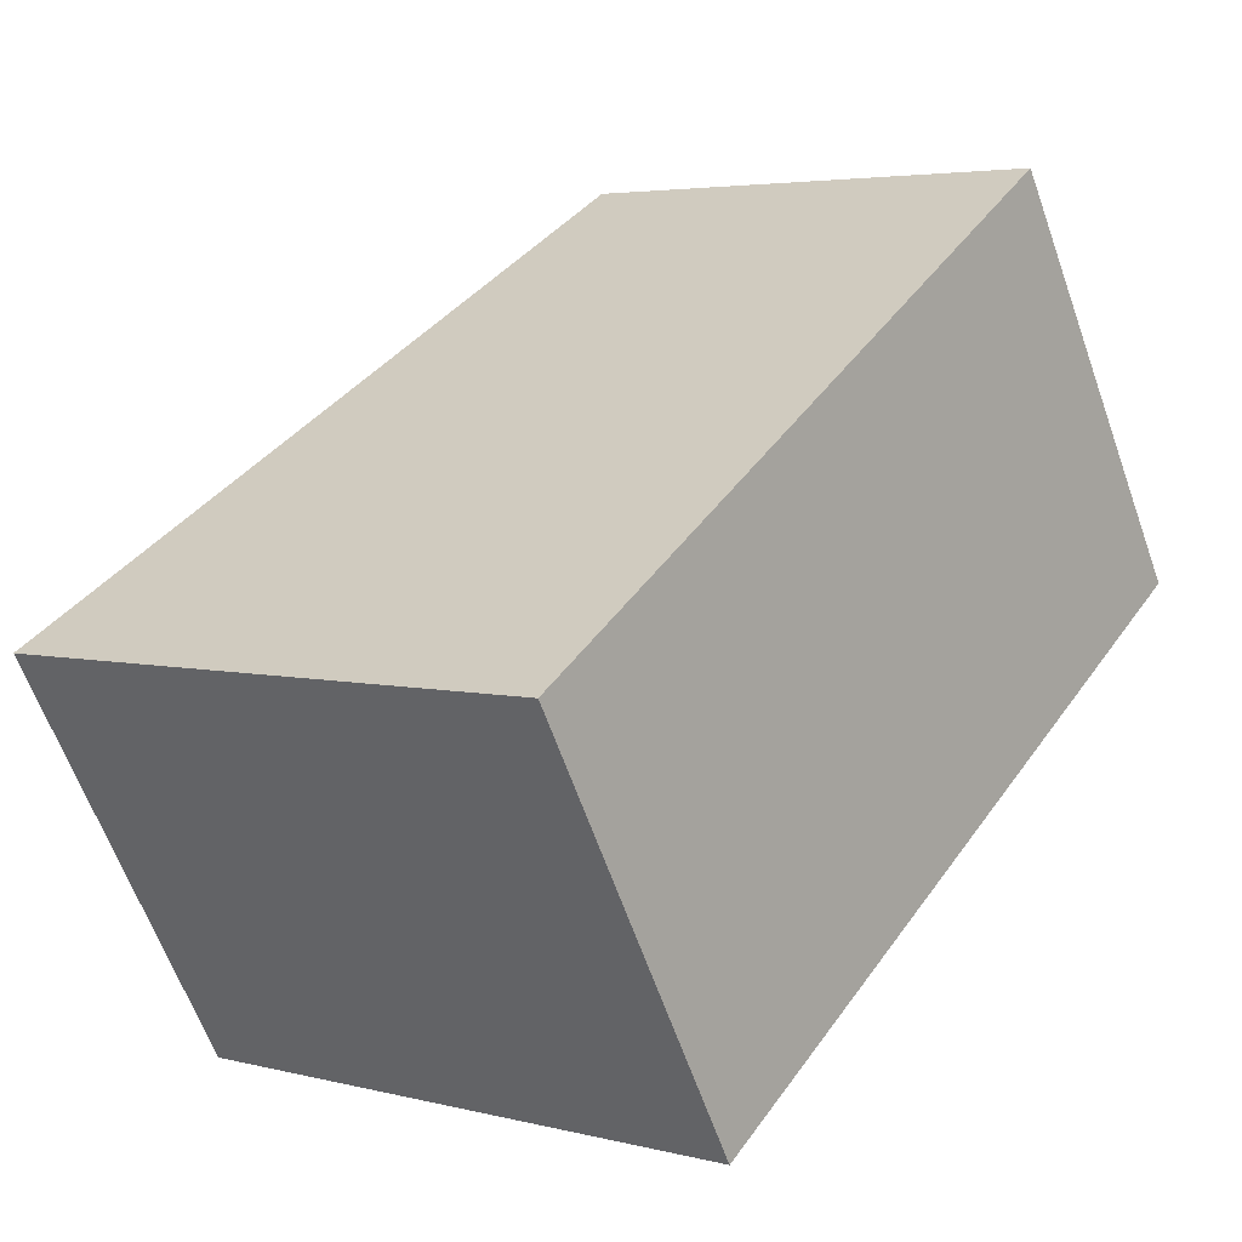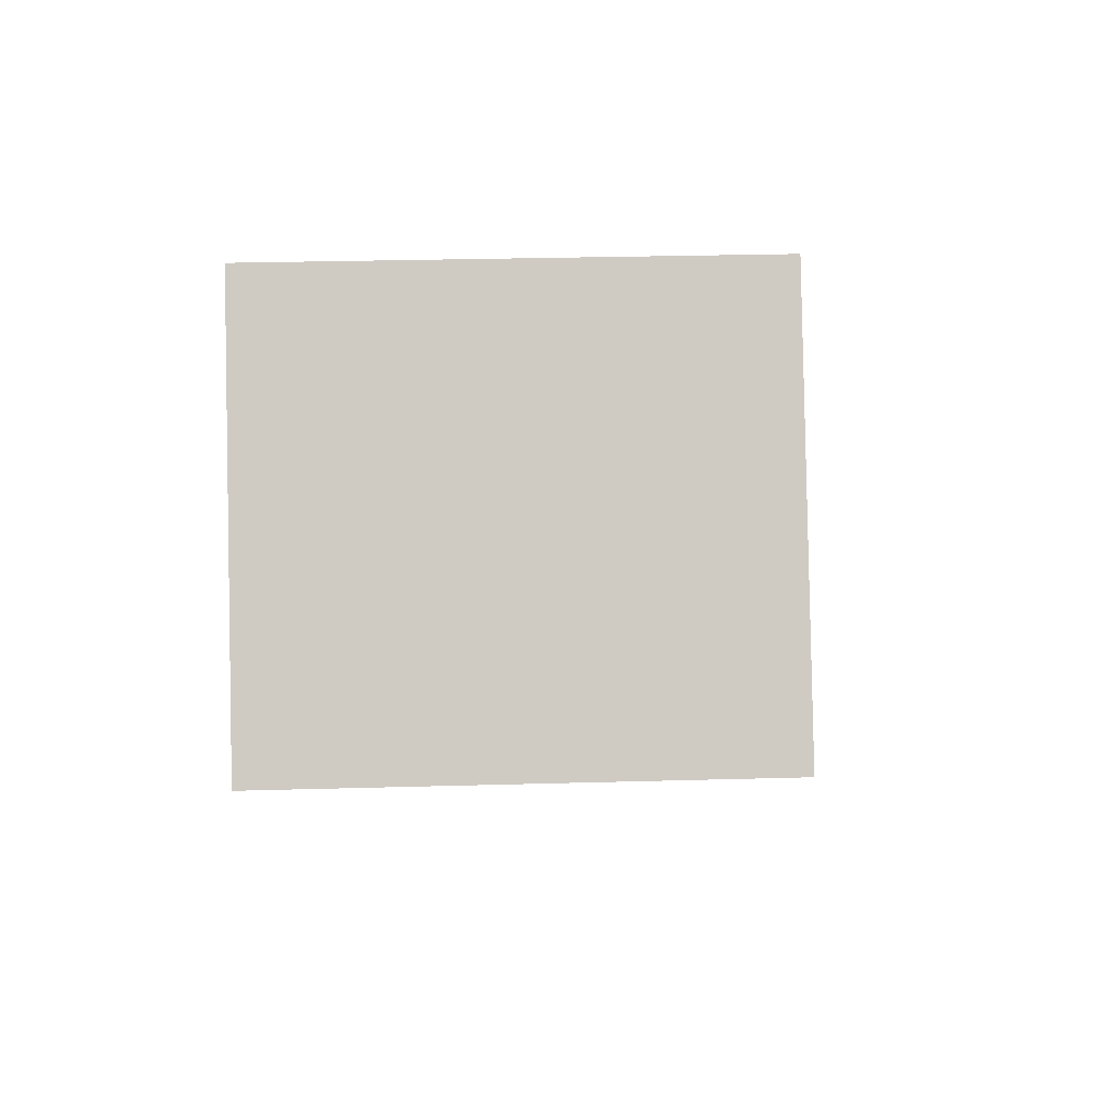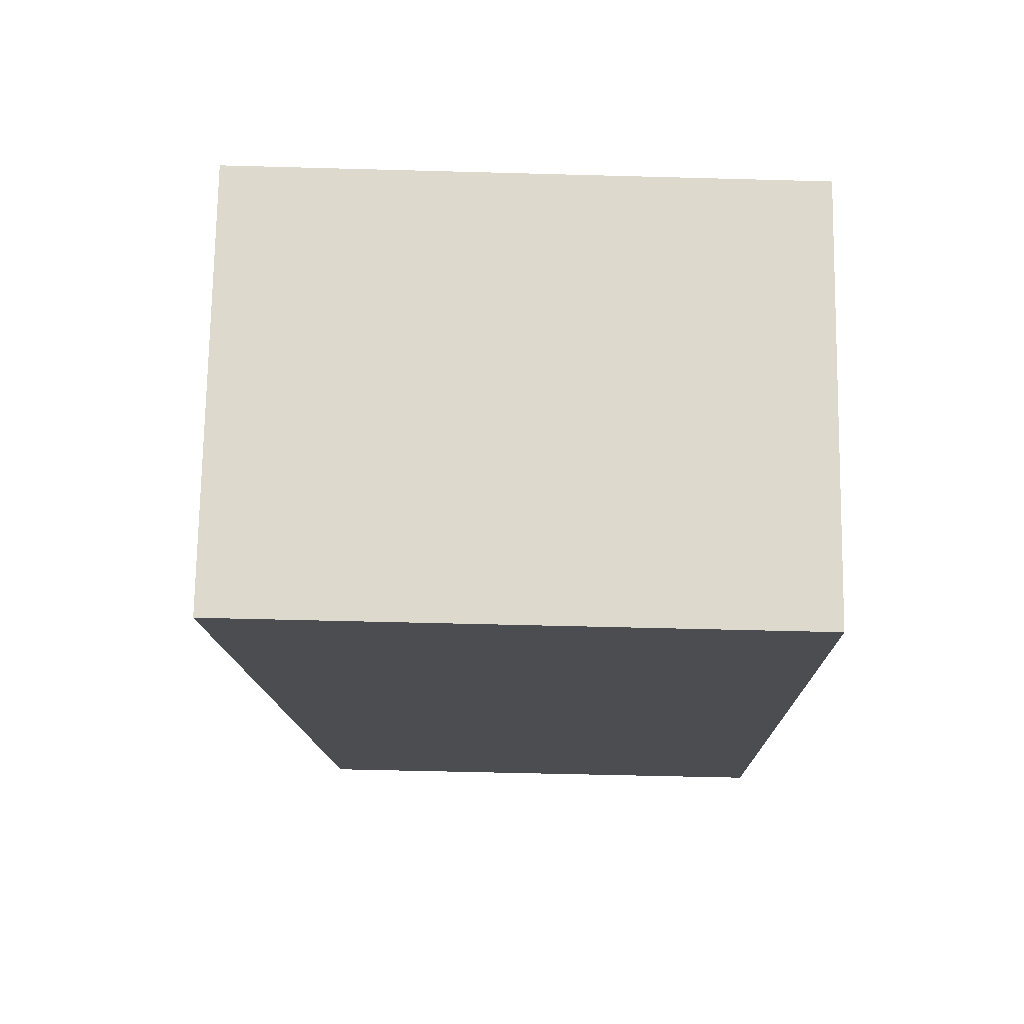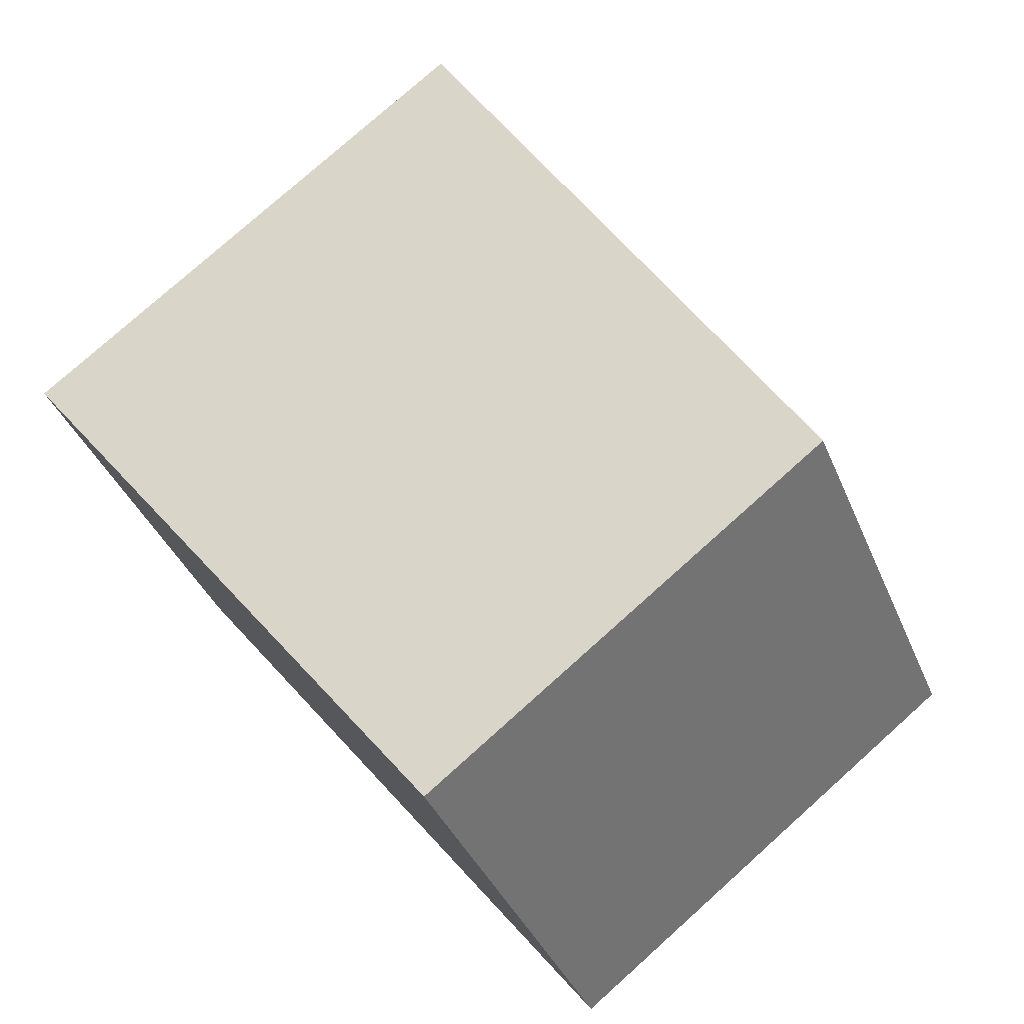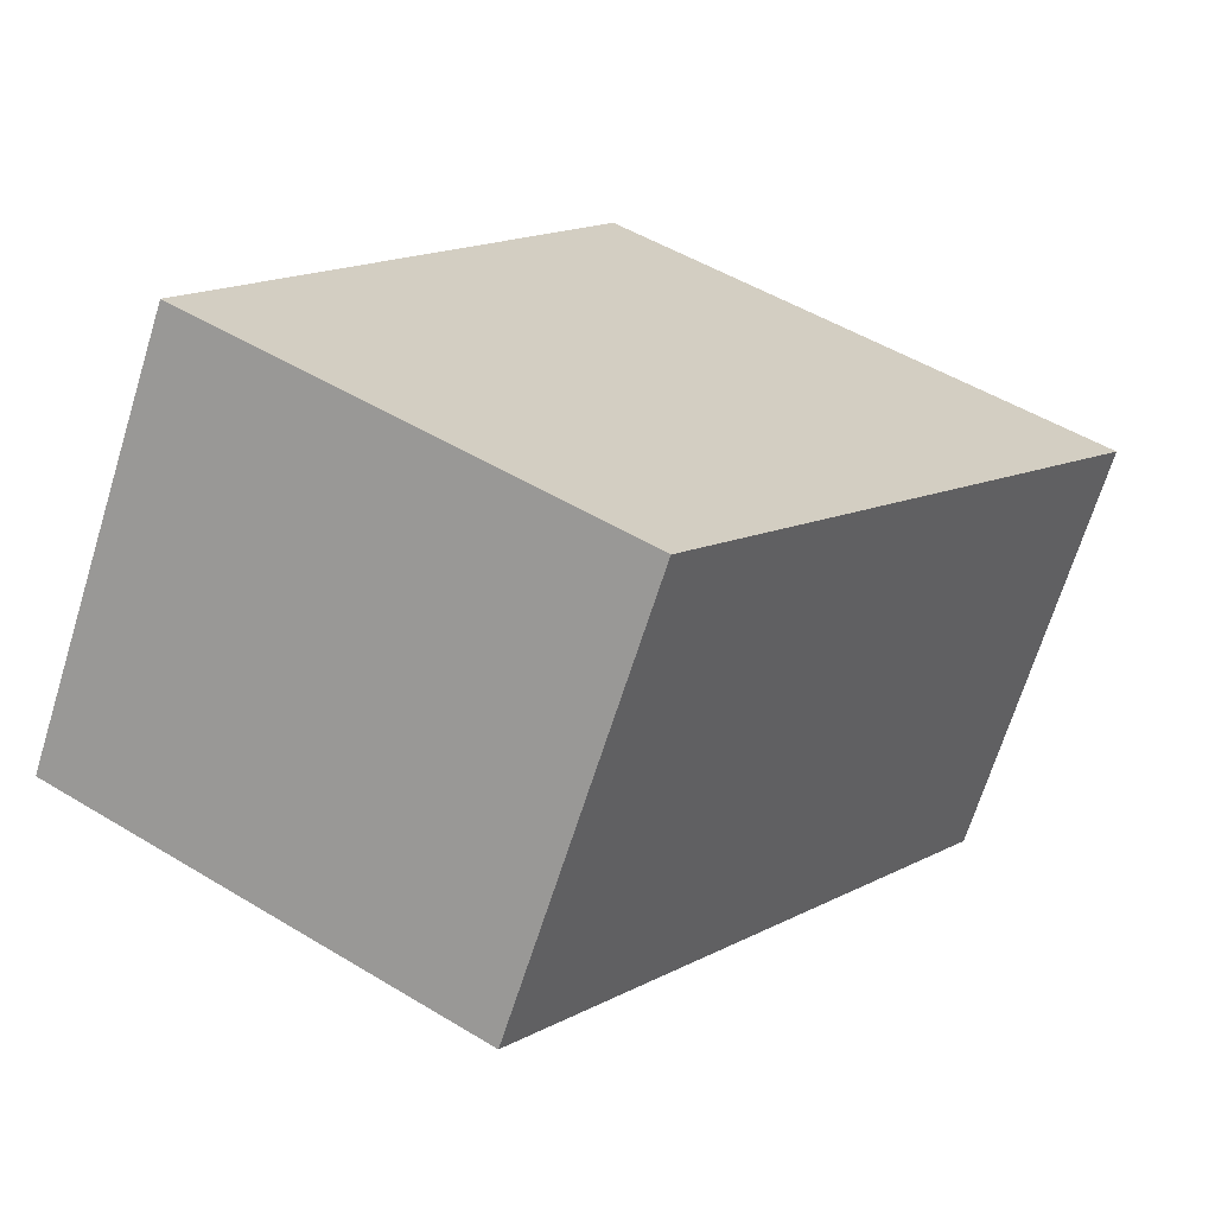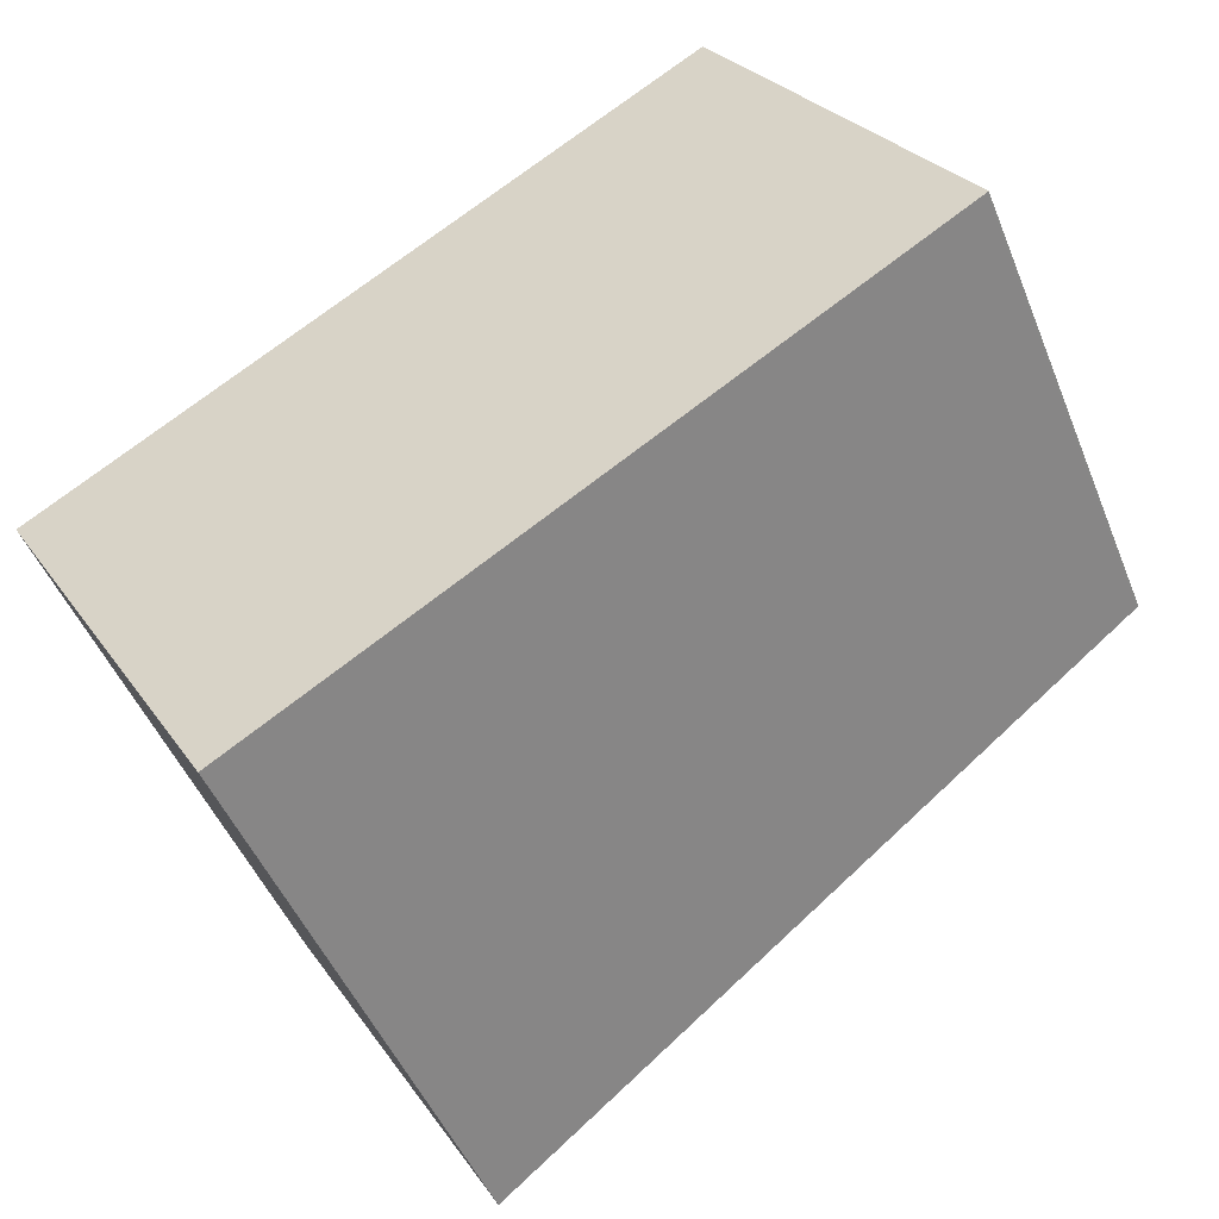
<metadata>
{"format":"obj","ext":"obj","renderer":"f3d","projection":"perspective","resolution":1024,"background":"white","views":[{"elev":4.3,"azim":-50.5,"up":"+Z"},{"elev":27.7,"azim":87.5,"up":"+Z"},{"elev":-48.2,"azim":-91.8,"up":"+Z"},{"elev":77.1,"azim":48.1,"up":"+Z"},{"elev":50.1,"azim":123.8,"up":"+Z"},{"elev":-48.2,"azim":21.5,"up":"+Z"}]}
</metadata>
<code>
v  0 17.28 1.058e-15
v  13.34 16.3 -7.139
v  6.678 17.28 -11.36
v  19.39 14.45 12.25
v  17.99 15.62 -4.193
v  26.38 14.4 1.118
v  25.38 14.4 2.813
v  26.43 14.39 1.154
v  6.678 6.953e-16 -11.36
v  0 0 0
v  19.39 -7.502e-16 12.25
v  26.43 -7.066e-17 1.154
v  25.38 -1.722e-16 2.813
v  13.34 4.371e-16 -7.139
v  17.99 2.567e-16 -4.193
v  26.38 -6.846e-17 1.118
g defaultobject
f 1 2 3
f 2 1 4
f 2 4 5
f 5 4 6
f 6 4 7
f 6 7 8
f 9 1 3
f 1 9 10
f 10 4 1
f 4 10 11
f 11 7 4
f 7 11 8
f 8 11 12
f 12 11 13
f 2 9 3
f 9 2 14
f 14 2 5
f 14 5 15
f 15 5 6
f 15 6 16
f 16 6 8
f 16 8 12
f 10 13 11
f 13 10 12
f 12 10 16
f 16 10 15
f 15 10 14
f 14 10 9

</code>
